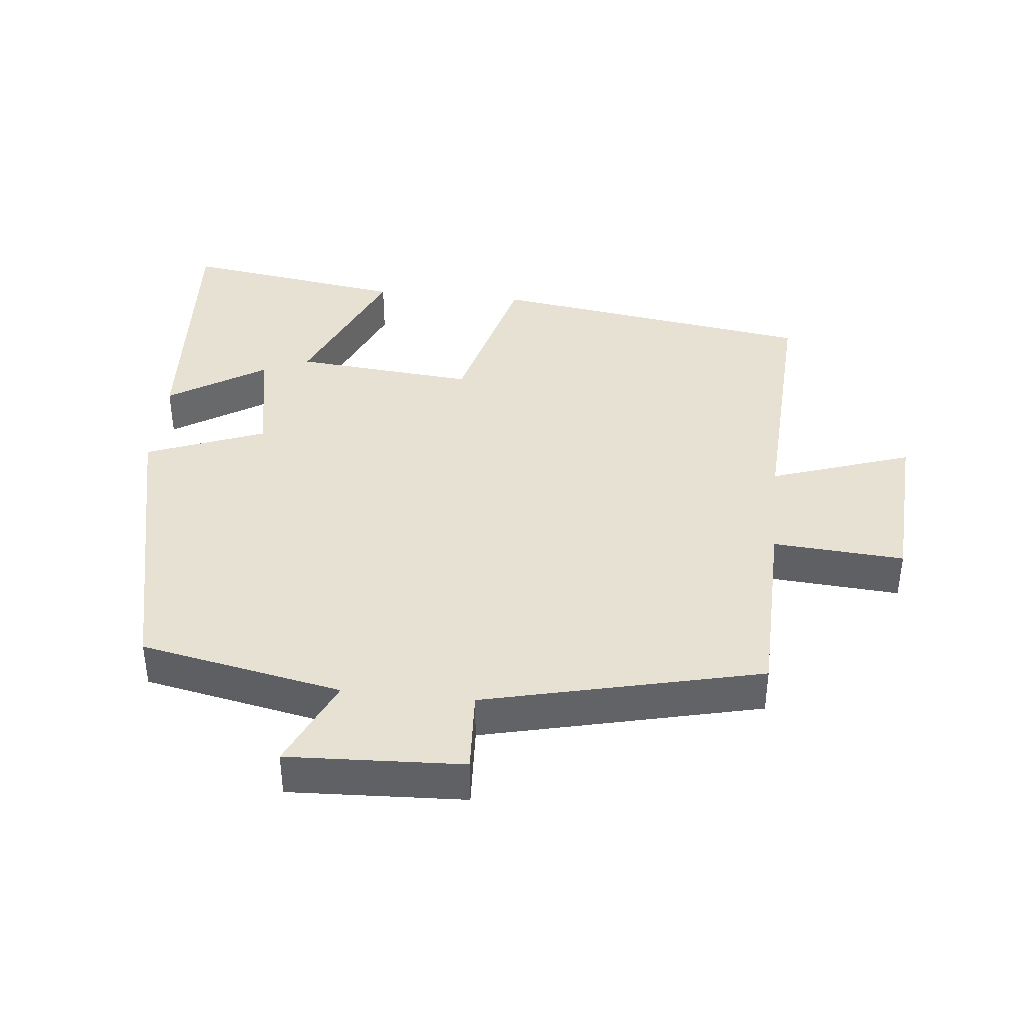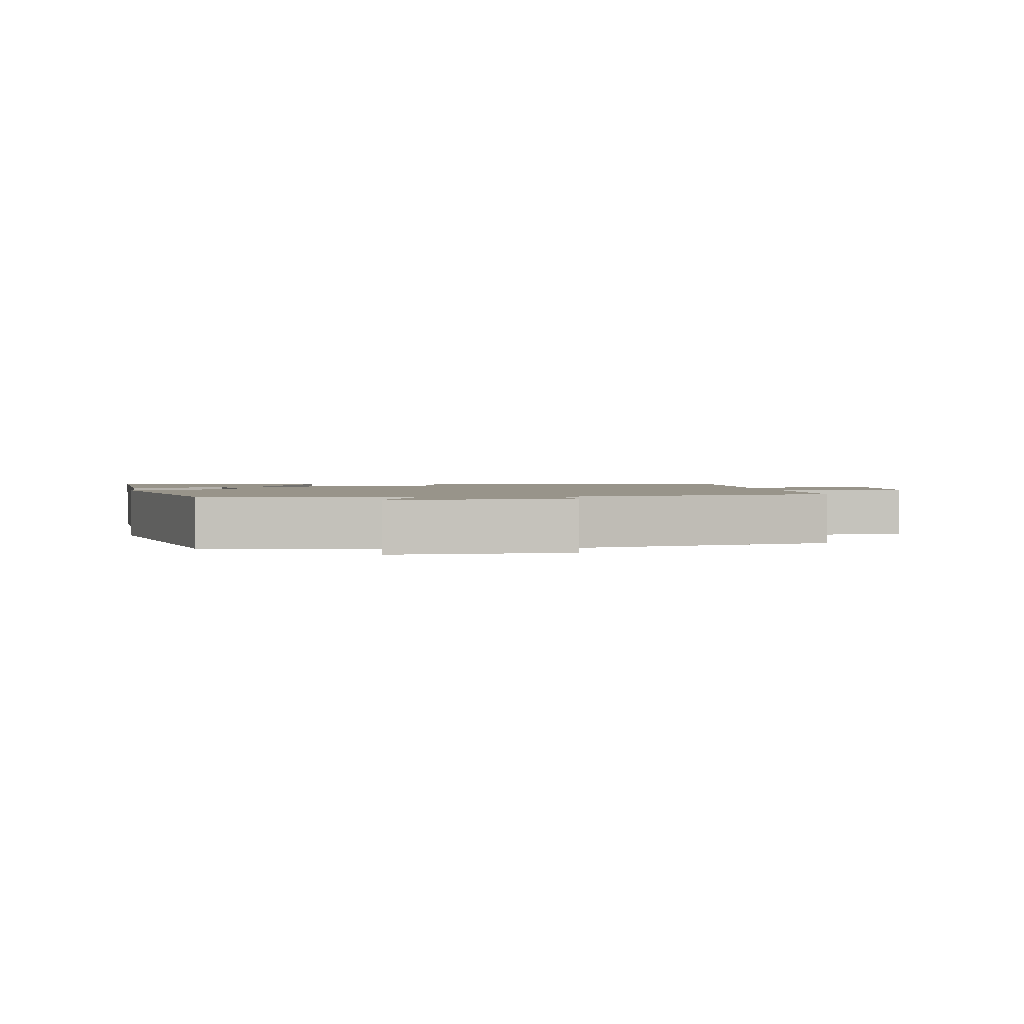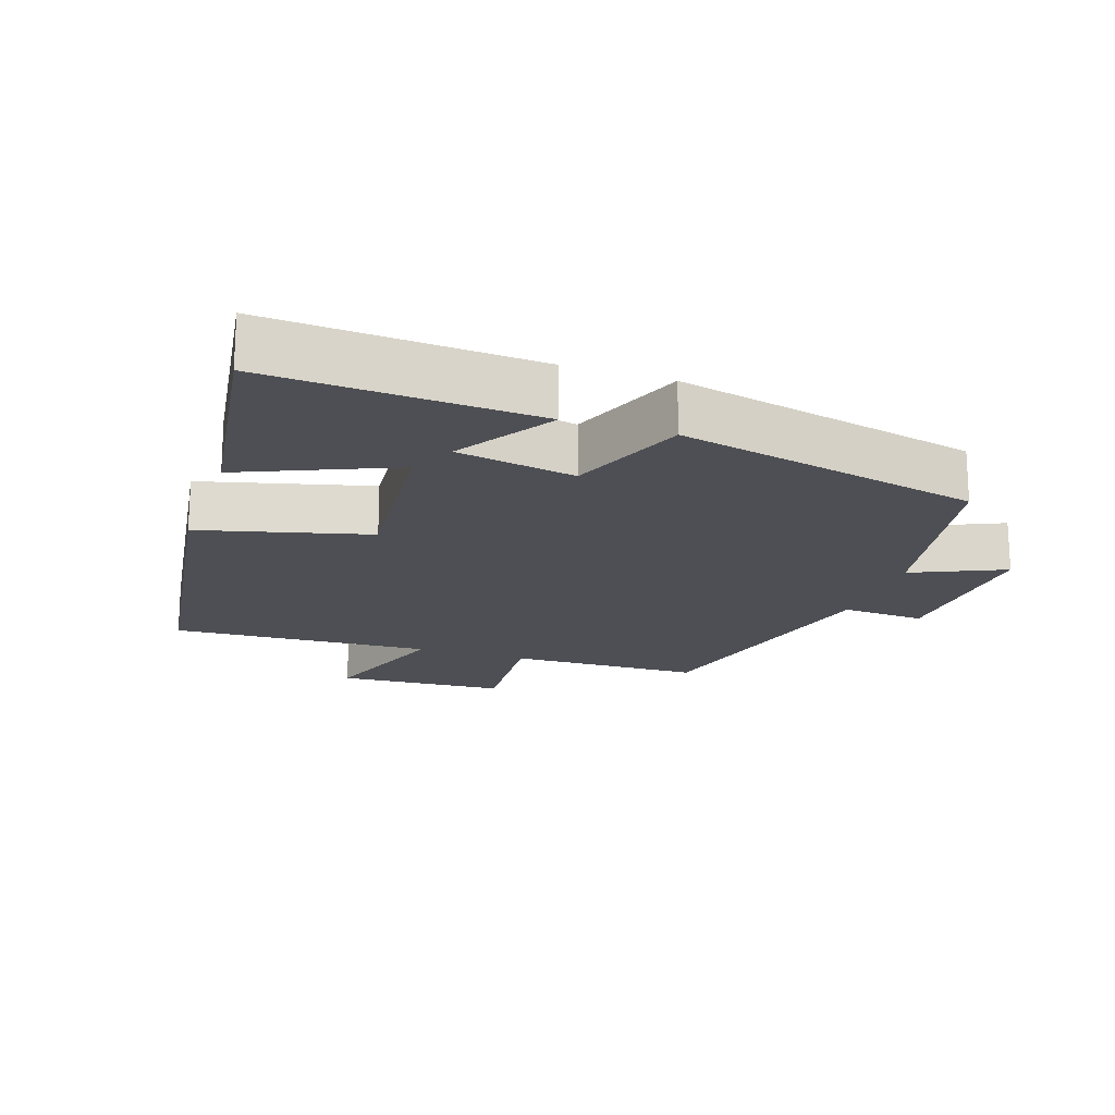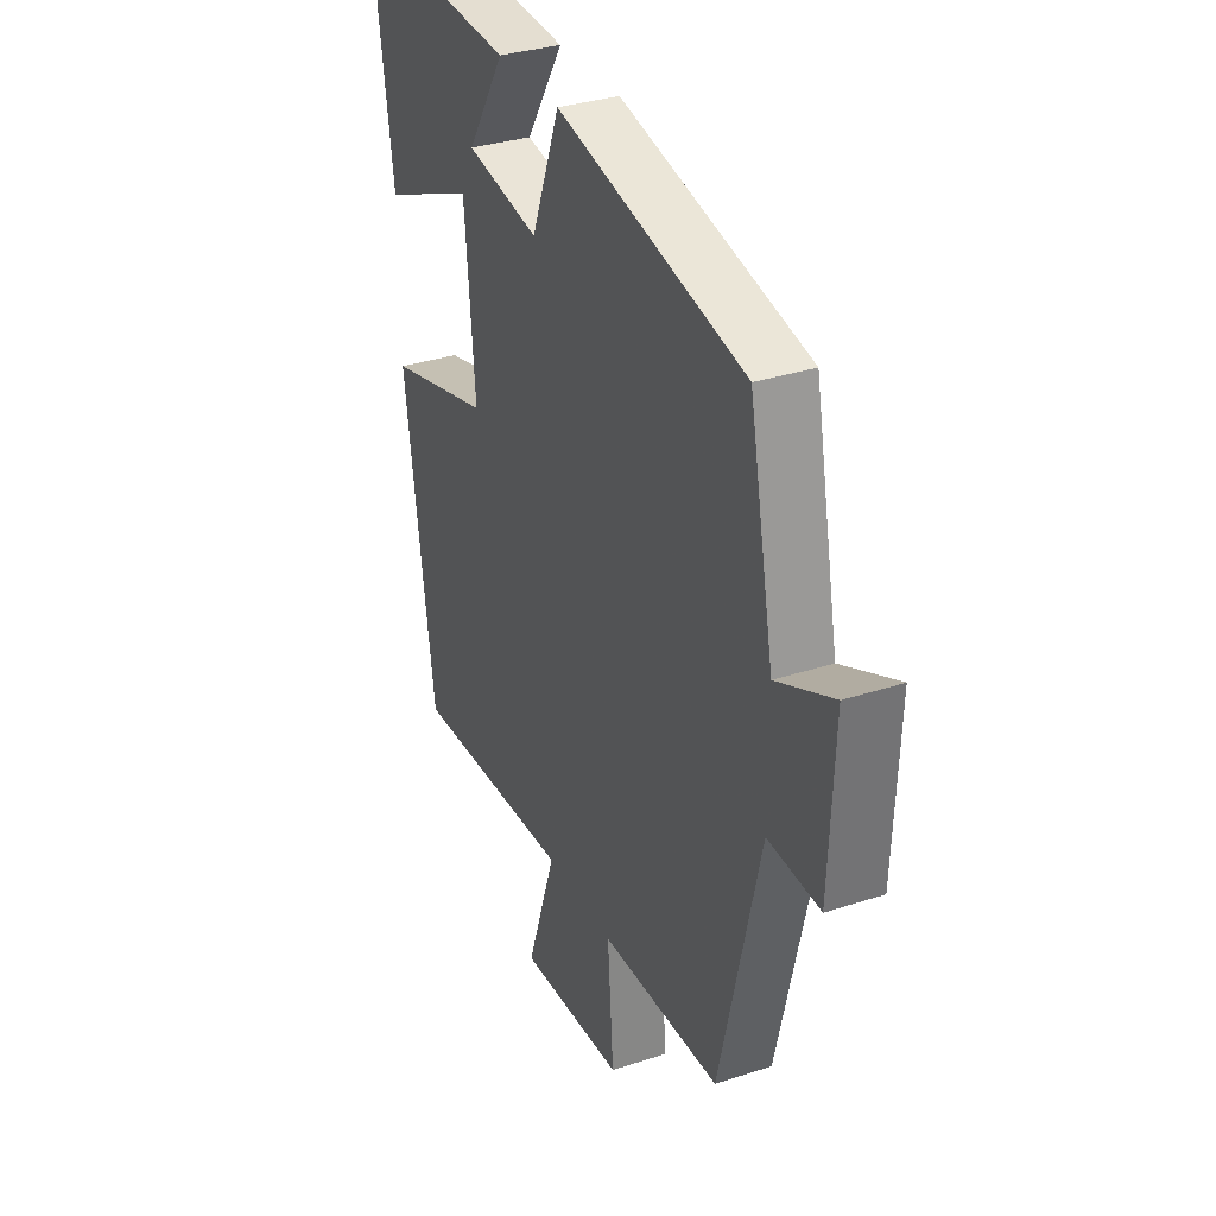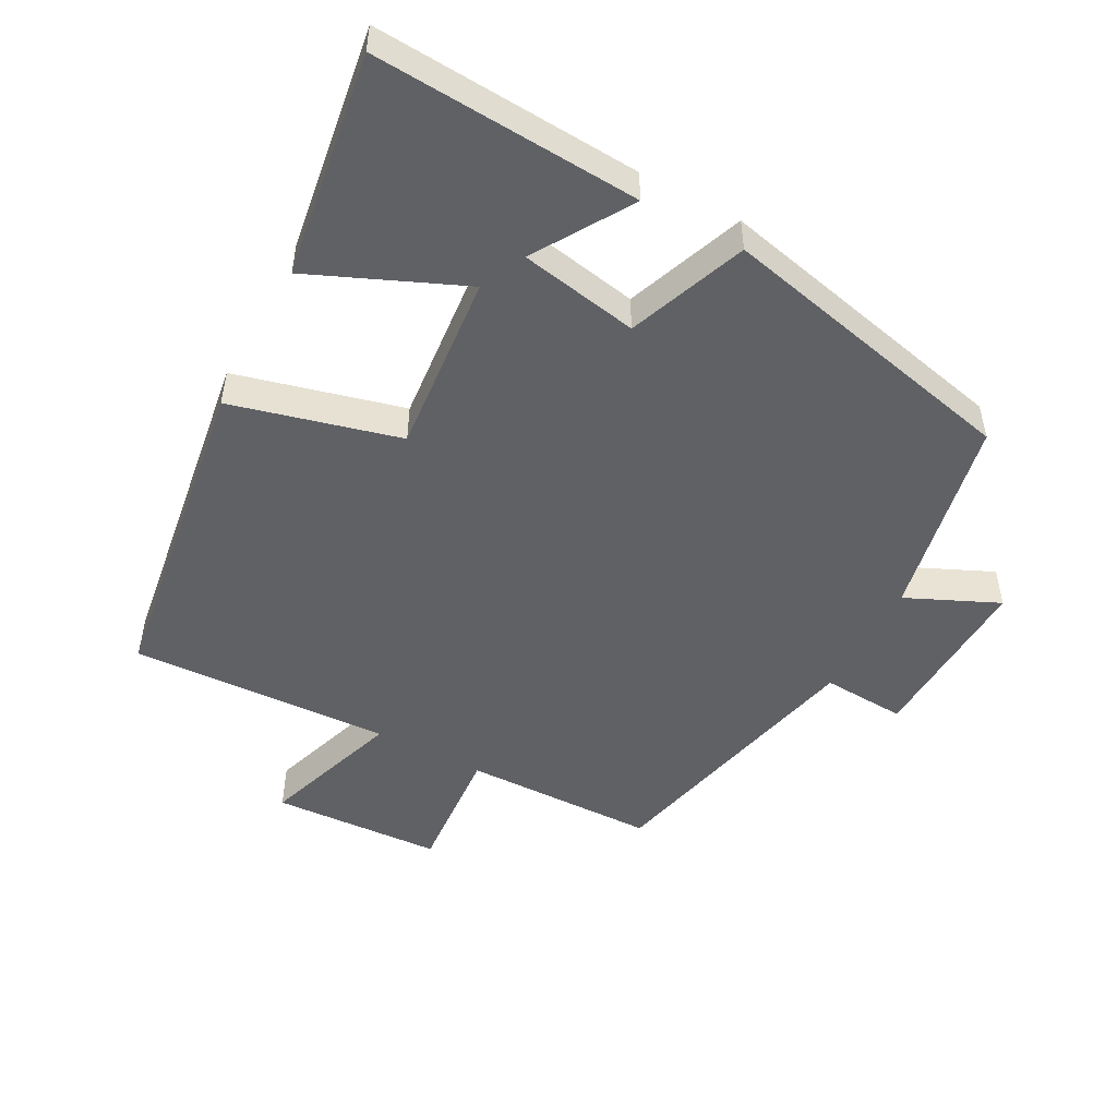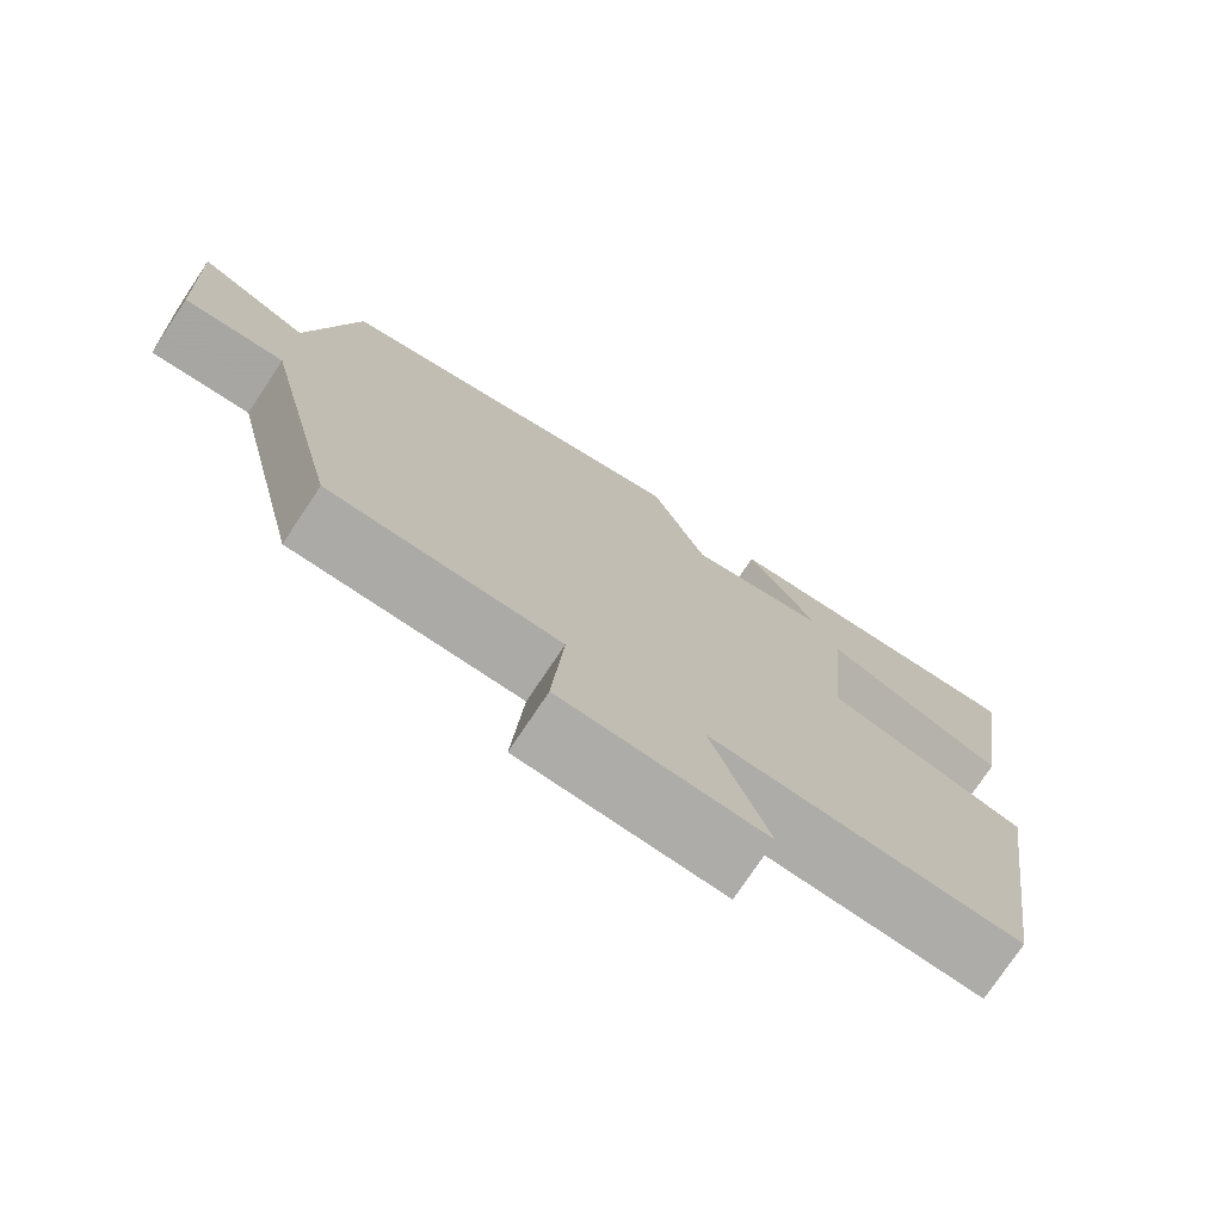
<metadata>
{"format":"obj","ext":"obj","renderer":"f3d","projection":"perspective","resolution":1024,"background":"white","views":[{"elev":39.6,"azim":95.9,"up":"+Y"},{"elev":1.8,"azim":81.6,"up":"+Y"},{"elev":-18.3,"azim":-18.8,"up":"+Y"},{"elev":32.8,"azim":65.5,"up":"+Z"},{"elev":-50.1,"azim":-28.2,"up":"+Y"},{"elev":-75.5,"azim":146.3,"up":"+Z"}]}
</metadata>
<code>
v 0.404 0.07 -0.494
v 0.12 0.07 -0.5
v 0.134 0.07 -0.693
v -0.116 0.07 -0.707
v -0.046 0.07 -0.5
v -0.43 0.07 -0.519
v -0.5 0.07 -0.04
v -0.253 0.07 0.024
v -0.277 0.07 0.29
v -0.5 0.07 0.194
v -0.549 0.07 0.524
v -0.157 0.07 0.5
v -0.246 0.07 0.358
v -0.072 0.07 0.326
v -0.005 0.07 0.5
v 0.441 0.07 0.4
v 0.5 0.07 0.103
v 0.635 0.07 0.164
v 0.623 0.07 -0.094
v 0.5 0.07 -0.087
v 0.404 0 -0.494
v 0.12 0 -0.5
v 0.134 0 -0.693
v -0.116 0 -0.707
v -0.046 0 -0.5
v -0.43 0 -0.519
v -0.5 0 -0.04
v -0.253 0 0.024
v -0.277 0 0.29
v -0.5 0 0.194
v -0.549 0 0.524
v -0.157 0 0.5
v -0.246 0 0.358
v -0.072 0 0.326
v -0.005 0 0.5
v 0.441 0 0.4
v 0.5 0 0.103
v 0.635 0 0.164
v 0.623 0 -0.094
v 0.5 0 -0.087
f 17 18 19 20
f 20 1 2
f 17 20 2
f 16 17 2
f 15 16 2
f 14 15 2
f 13 14 2 3
f 10 11 12 13
f 9 10 13
f 8 9 13 3
f 5 6 7 8
f 5 8 3
f 3 4 5
f 40 39 38 37
f 22 21 40
f 22 40 37
f 22 37 36
f 22 36 35
f 22 35 34
f 23 22 34 33
f 33 32 31 30
f 33 30 29
f 23 33 29 28
f 28 27 26 25
f 23 28 25
f 25 24 23
f 1 21 22 2
f 2 22 23 3
f 3 23 24 4
f 4 24 25 5
f 5 25 26 6
f 6 26 27 7
f 7 27 28 8
f 8 28 29 9
f 9 29 30 10
f 10 30 31 11
f 11 31 32 12
f 12 32 33 13
f 13 33 34 14
f 14 34 35 15
f 15 35 36 16
f 16 36 37 17
f 17 37 38 18
f 18 38 39 19
f 19 39 40 20
f 20 40 21 1

</code>
